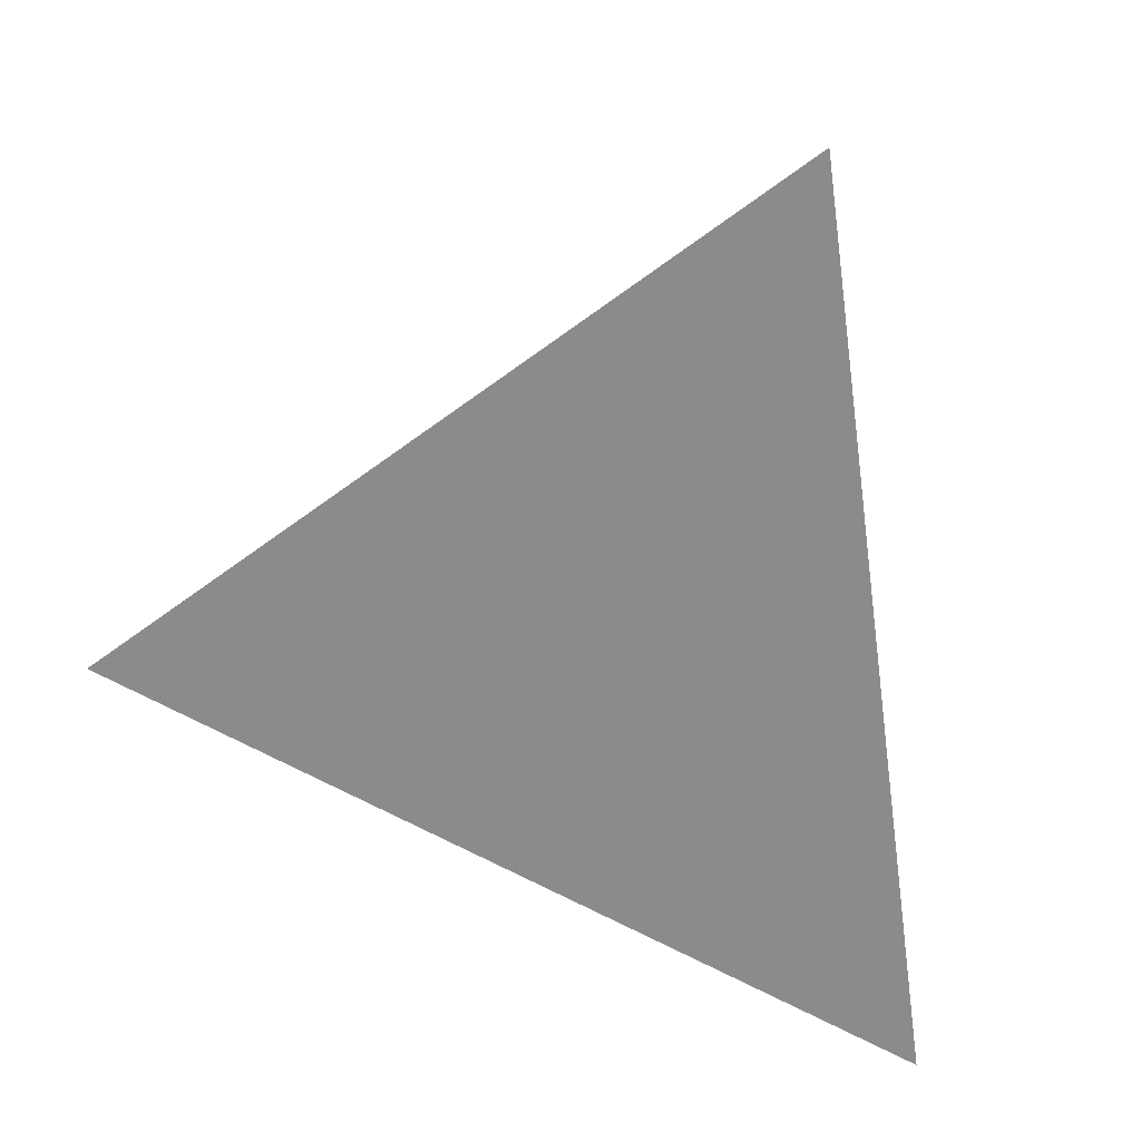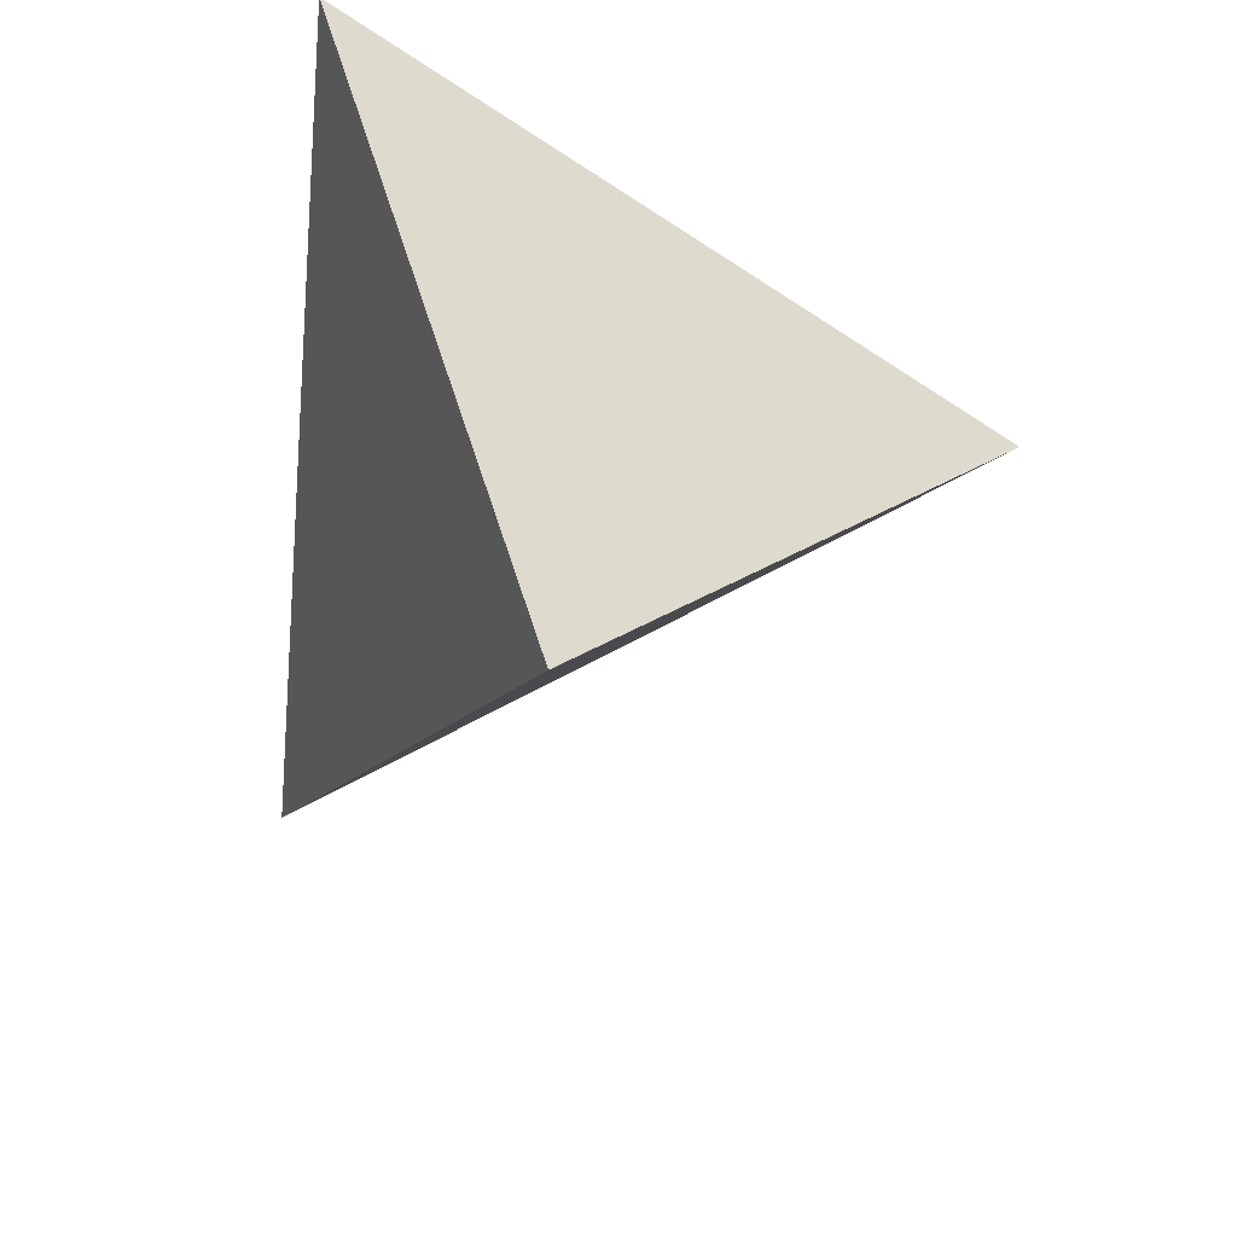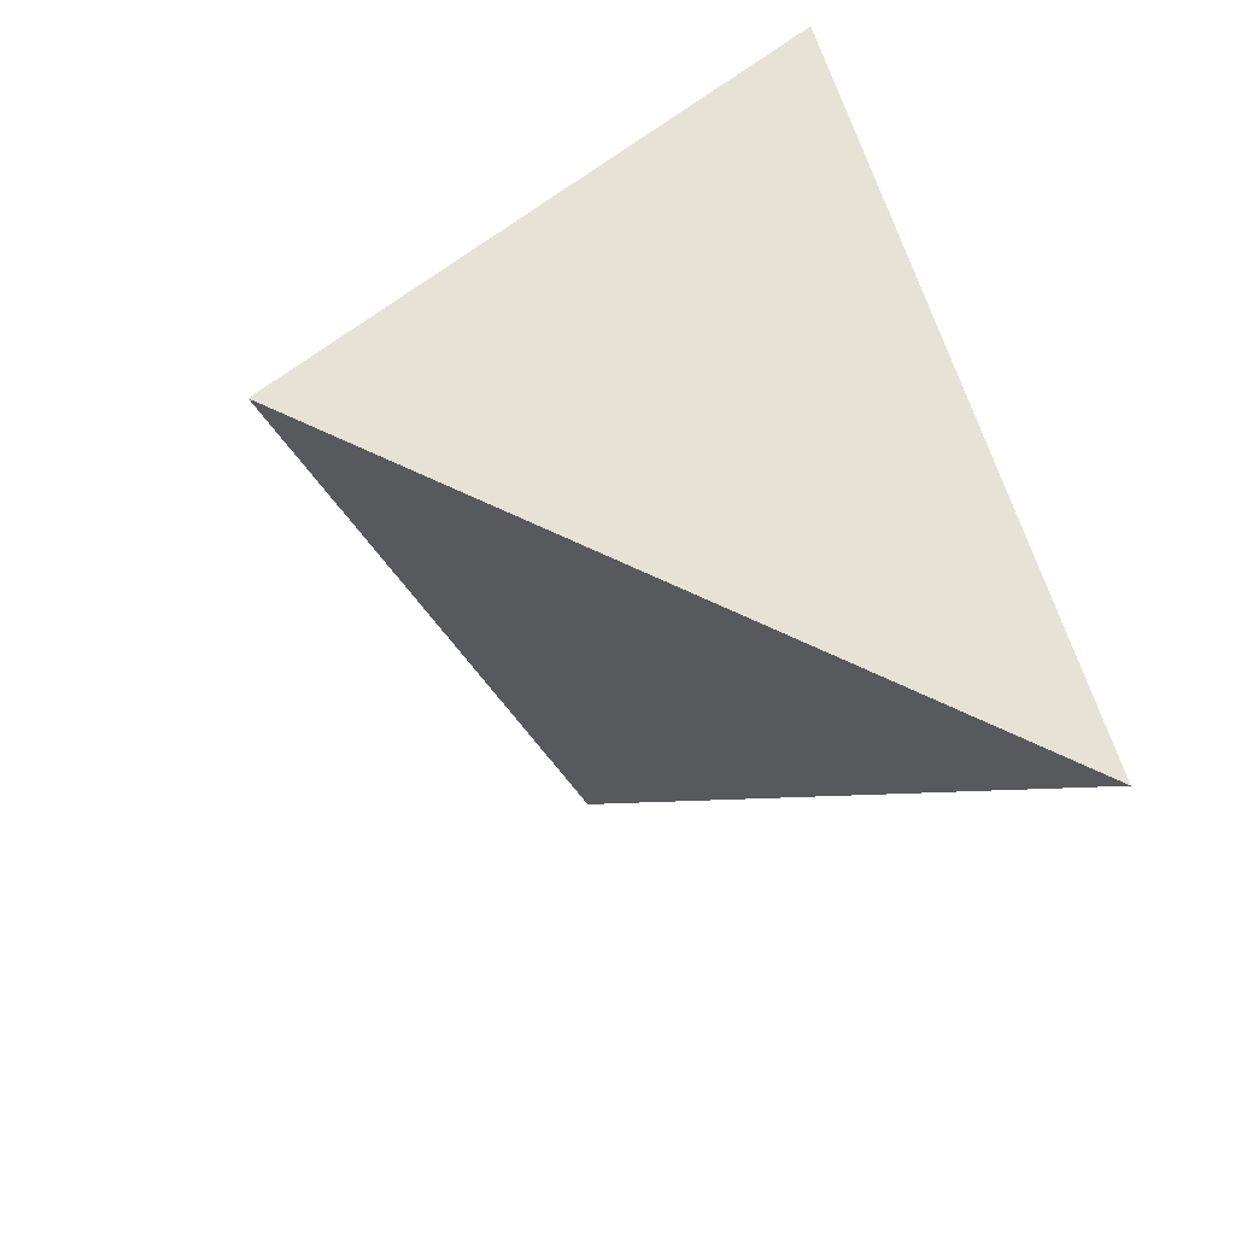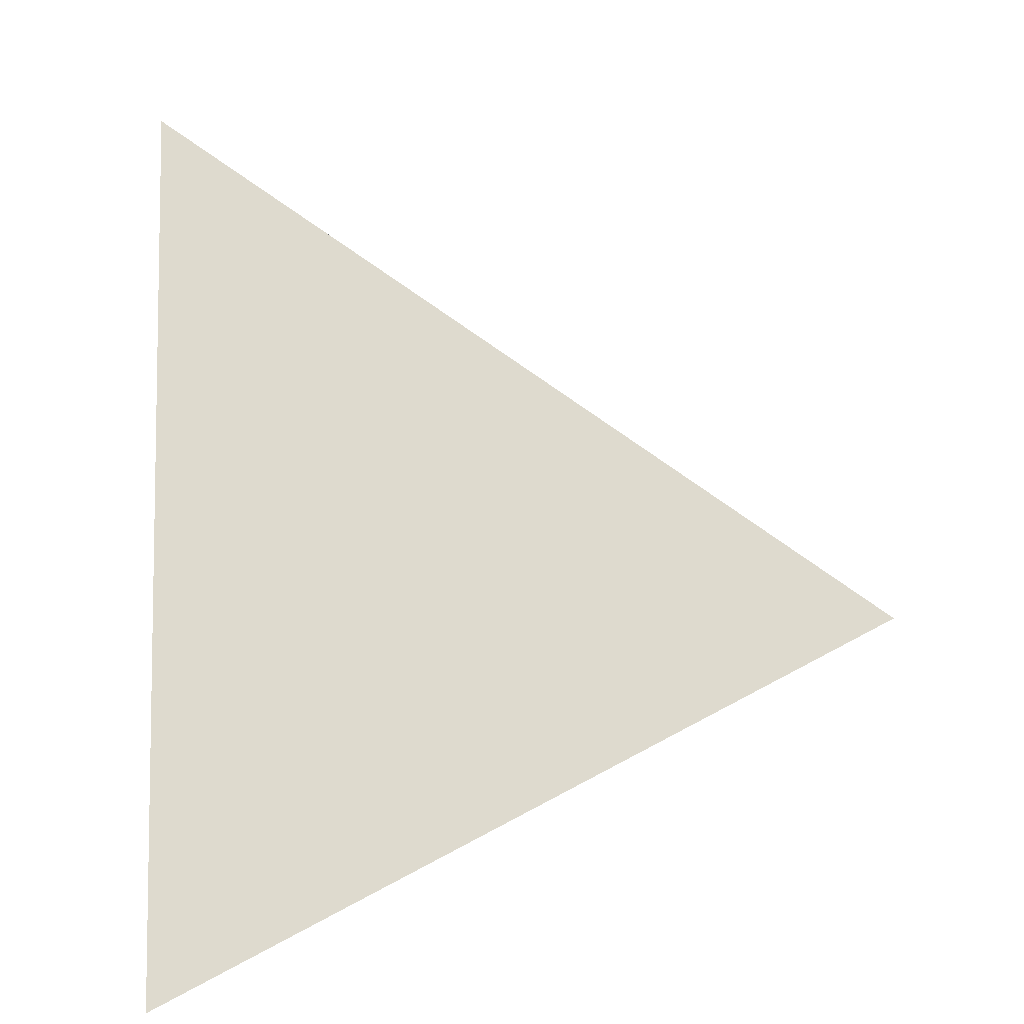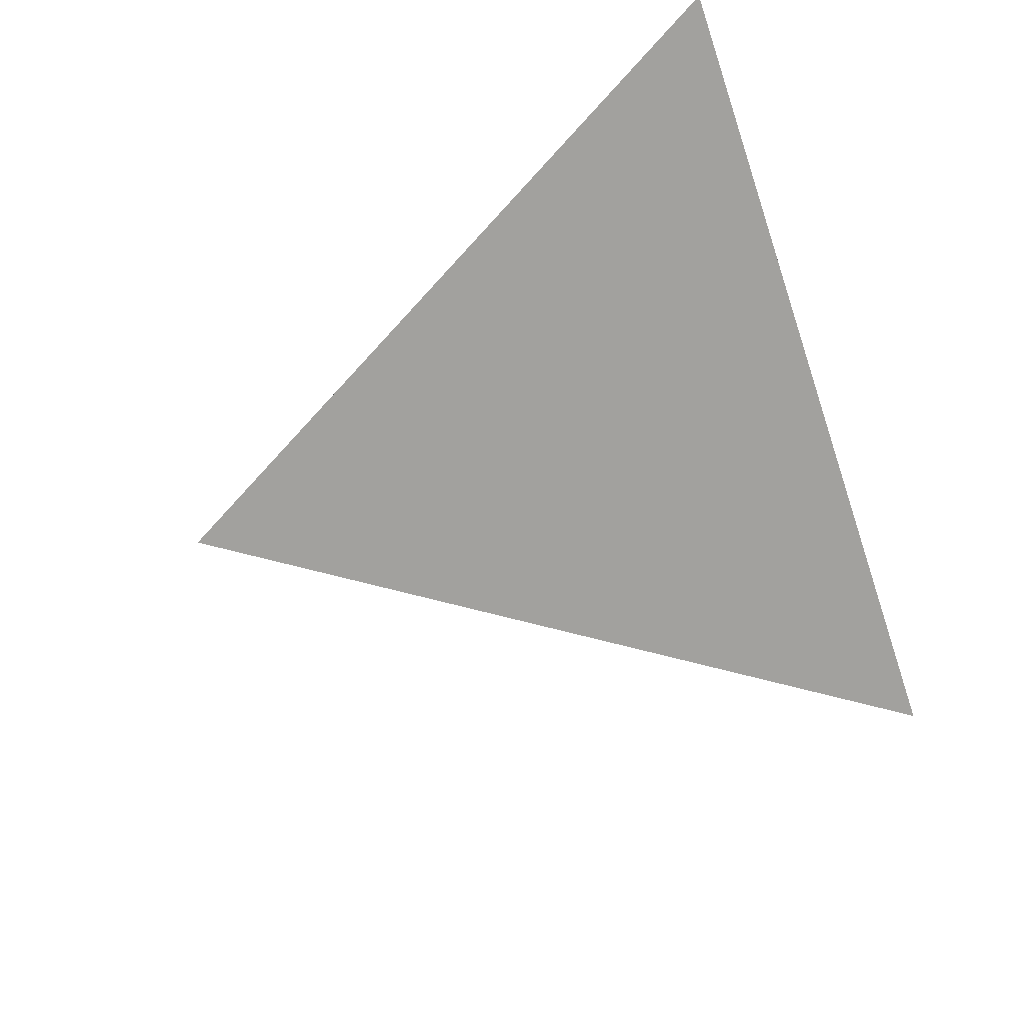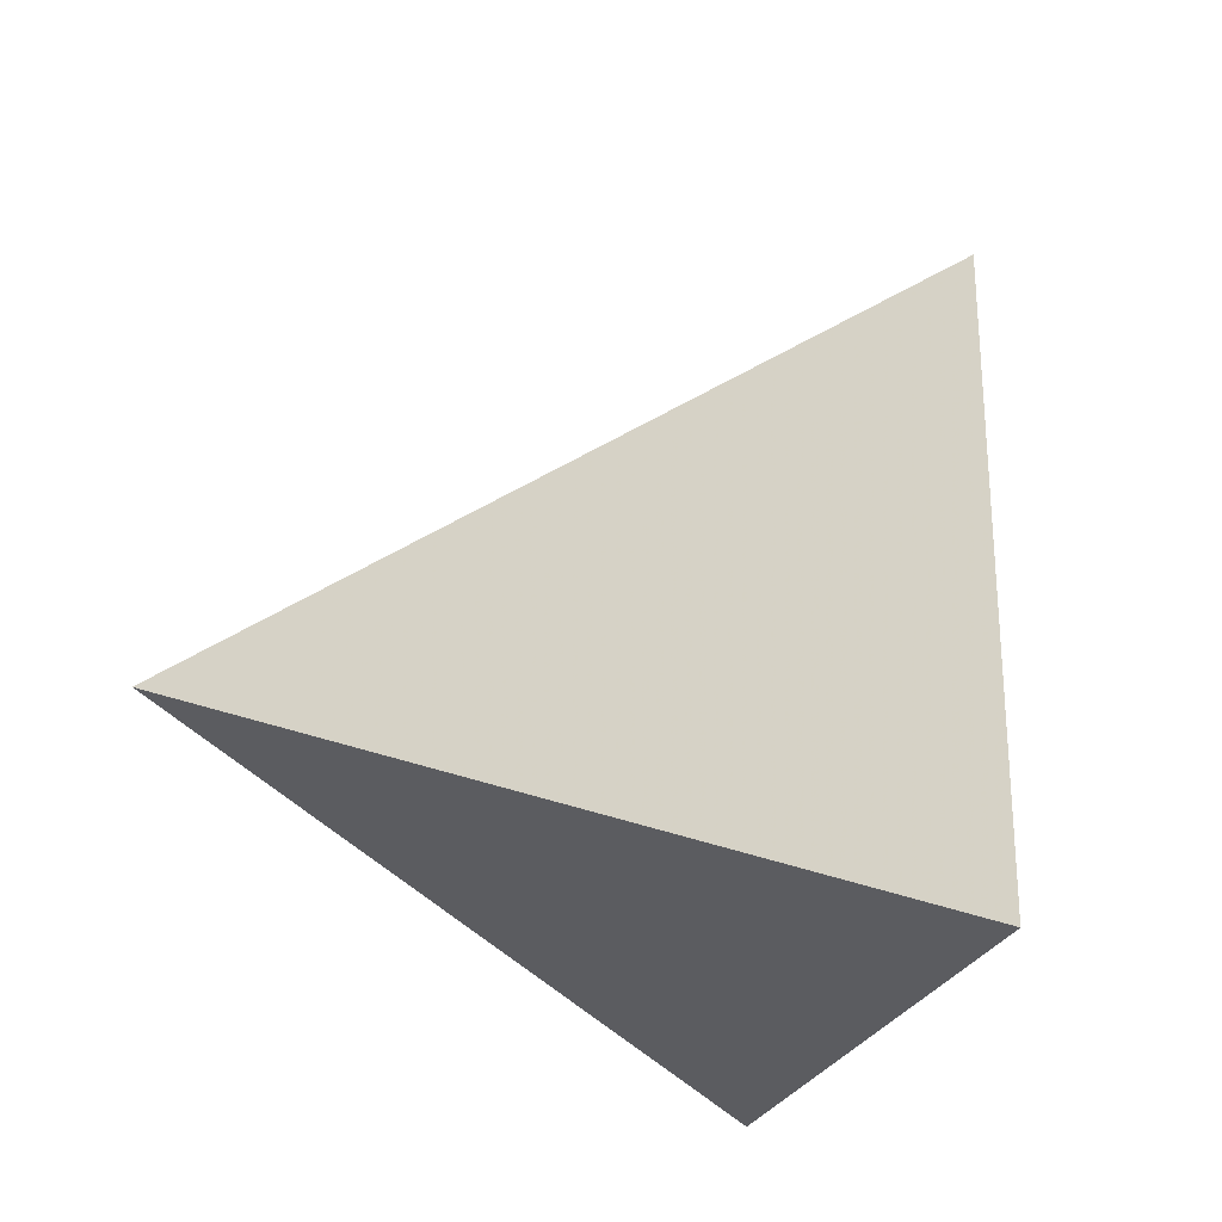
<metadata>
{"format":"obj","ext":"obj","renderer":"f3d","projection":"perspective","resolution":1024,"background":"white","views":[{"elev":12.9,"azim":-75.2,"up":"+Z"},{"elev":44.5,"azim":95.7,"up":"+Z"},{"elev":27.9,"azim":158.8,"up":"+Z"},{"elev":16.7,"azim":-1.7,"up":"+Y"},{"elev":74.7,"azim":157.9,"up":"+Z"},{"elev":-22.0,"azim":157.5,"up":"+Y"}]}
</metadata>
<code>
v -0.3855 -0.3831 0.8394
v 0.8549 0.1552 0.495
v -0.4009 0.9119 -0.08809
v 0.01816 -0.5182 -0.8551
f 1 2 3
f 4 2 1
f 3 4 1
f 4 3 2

</code>
